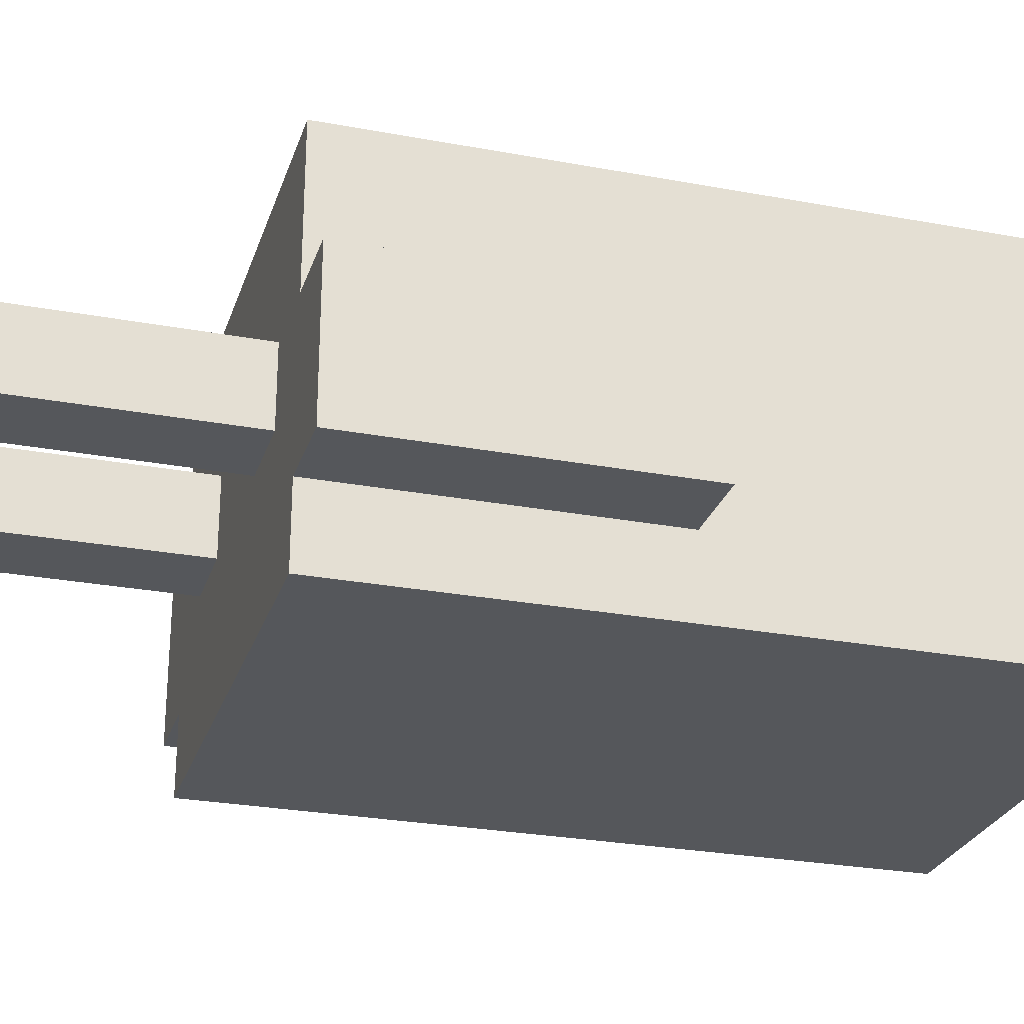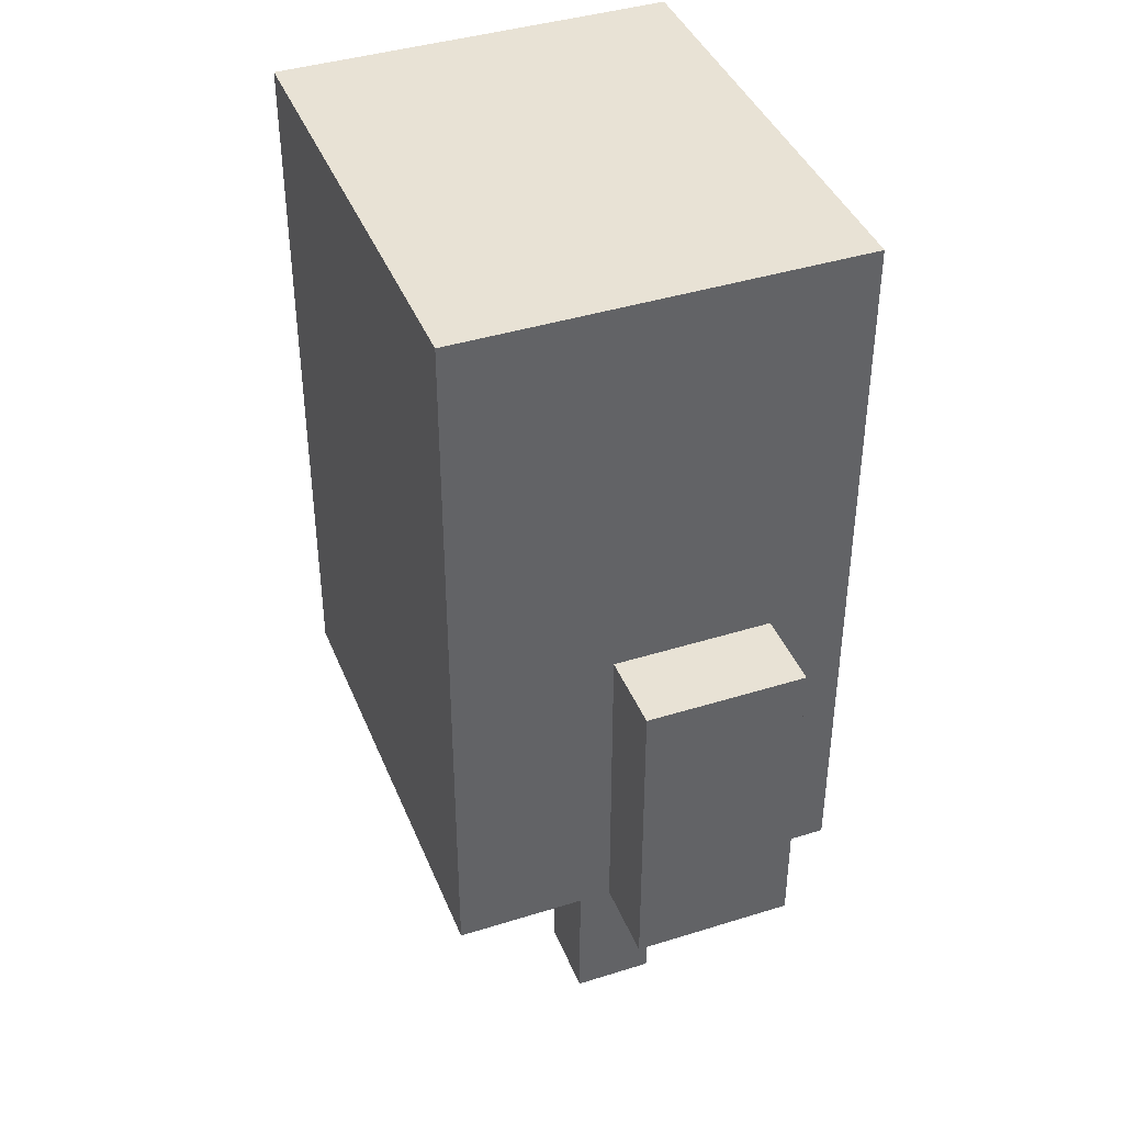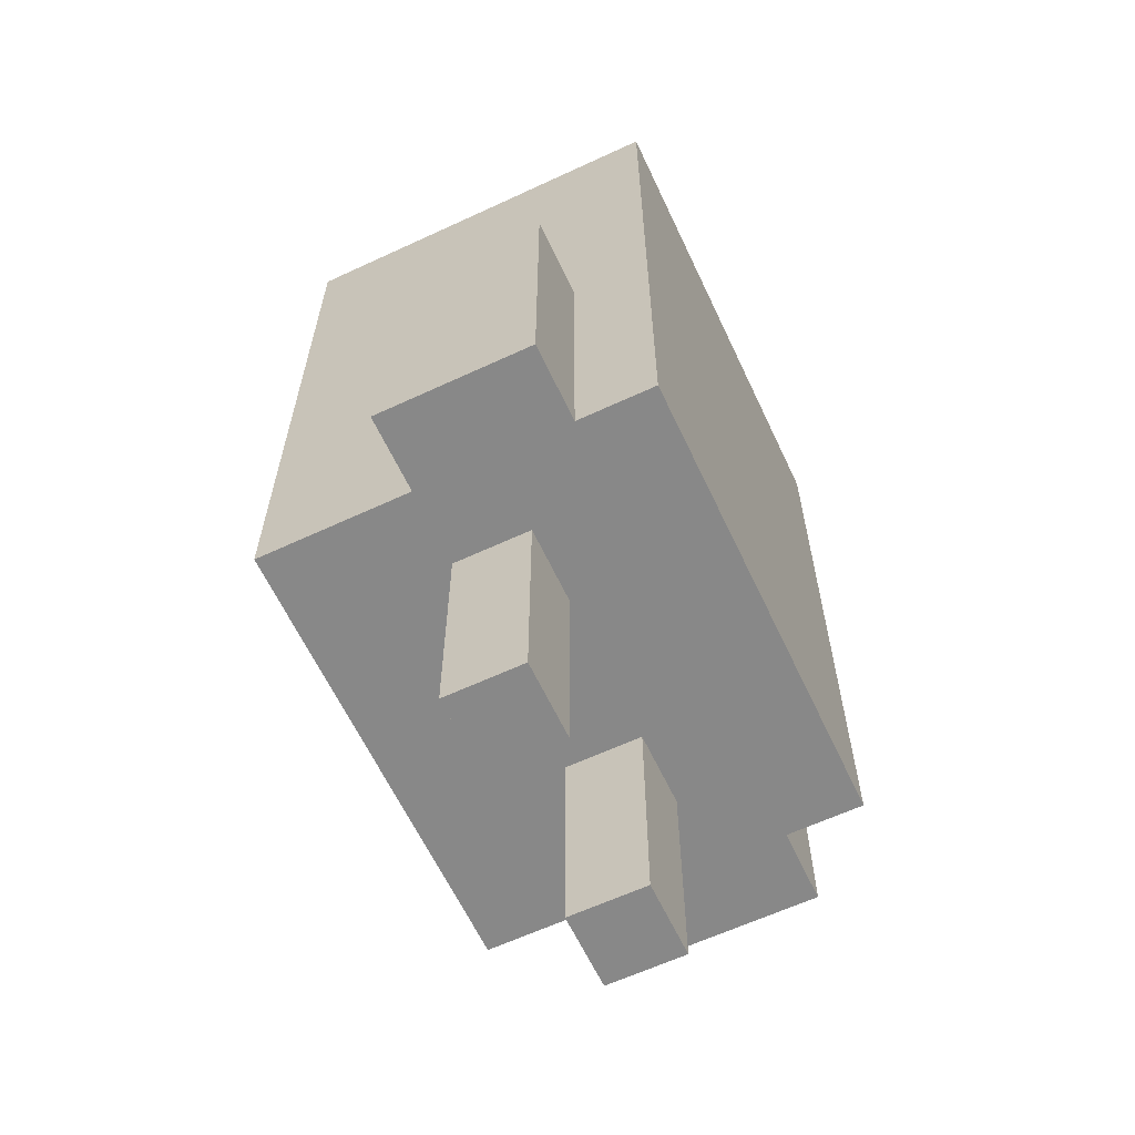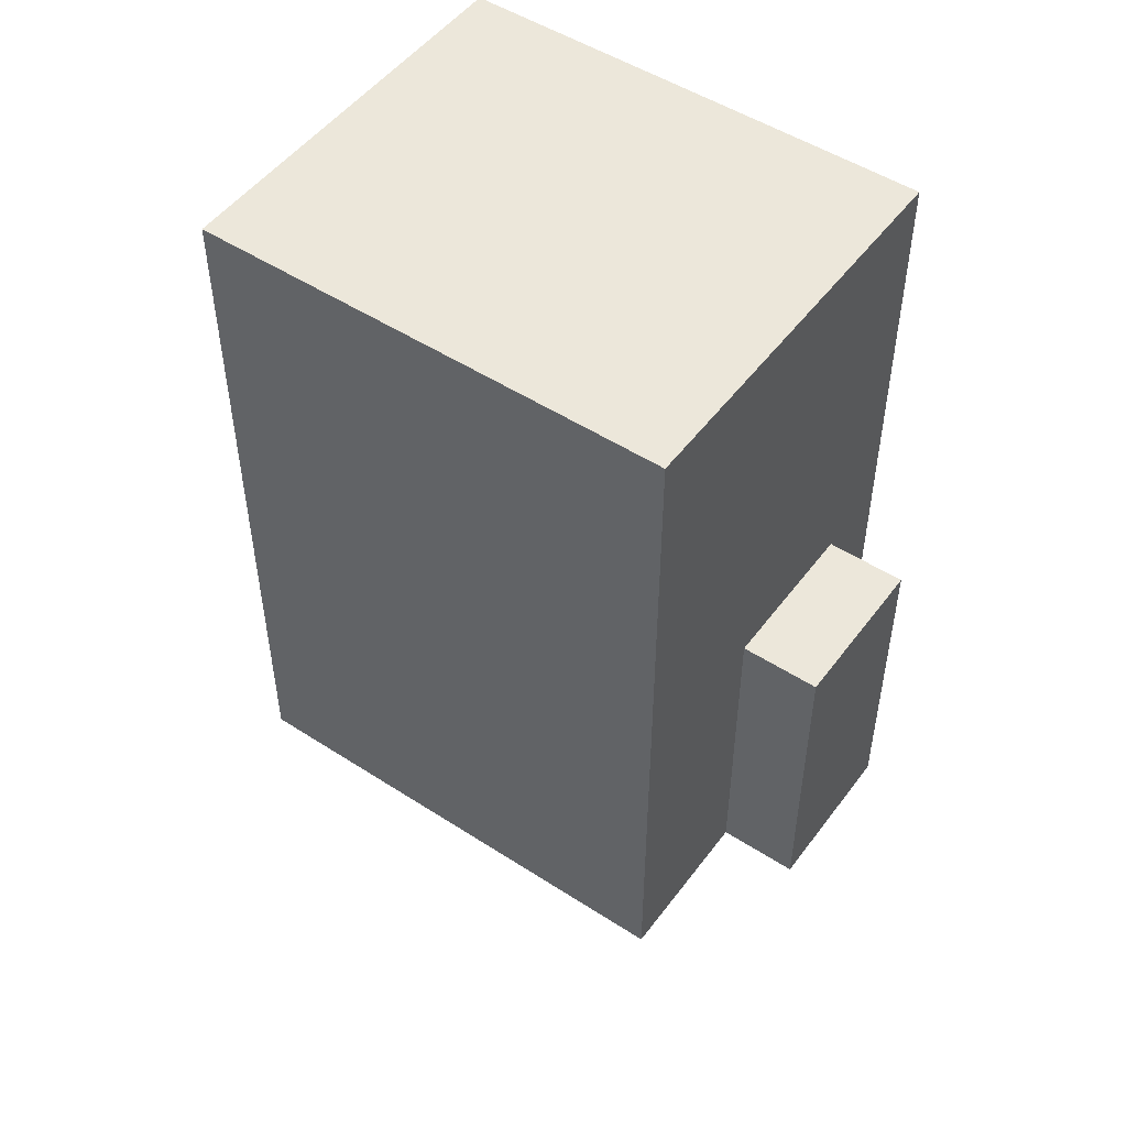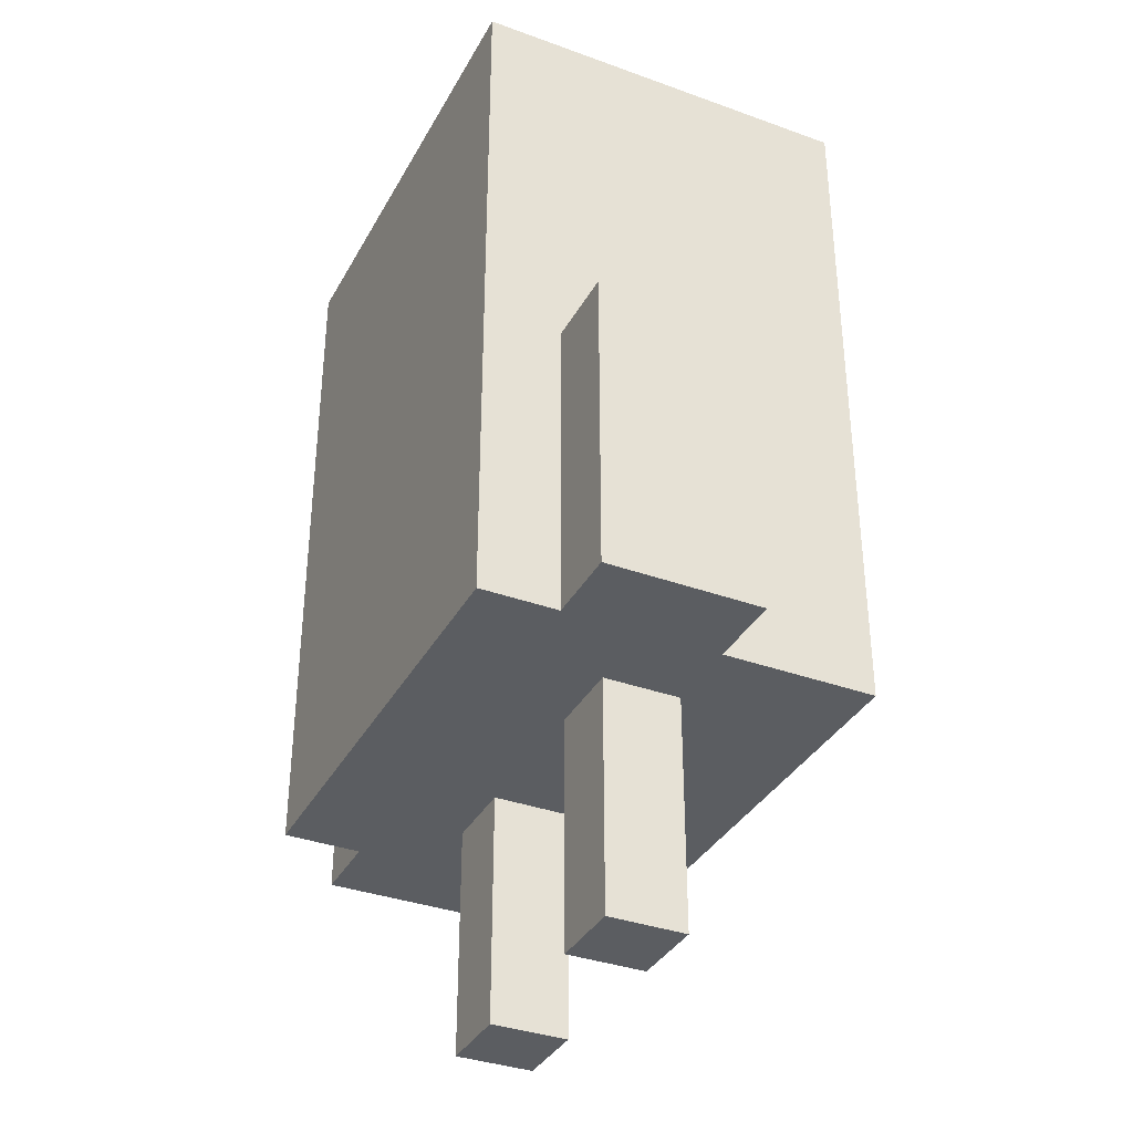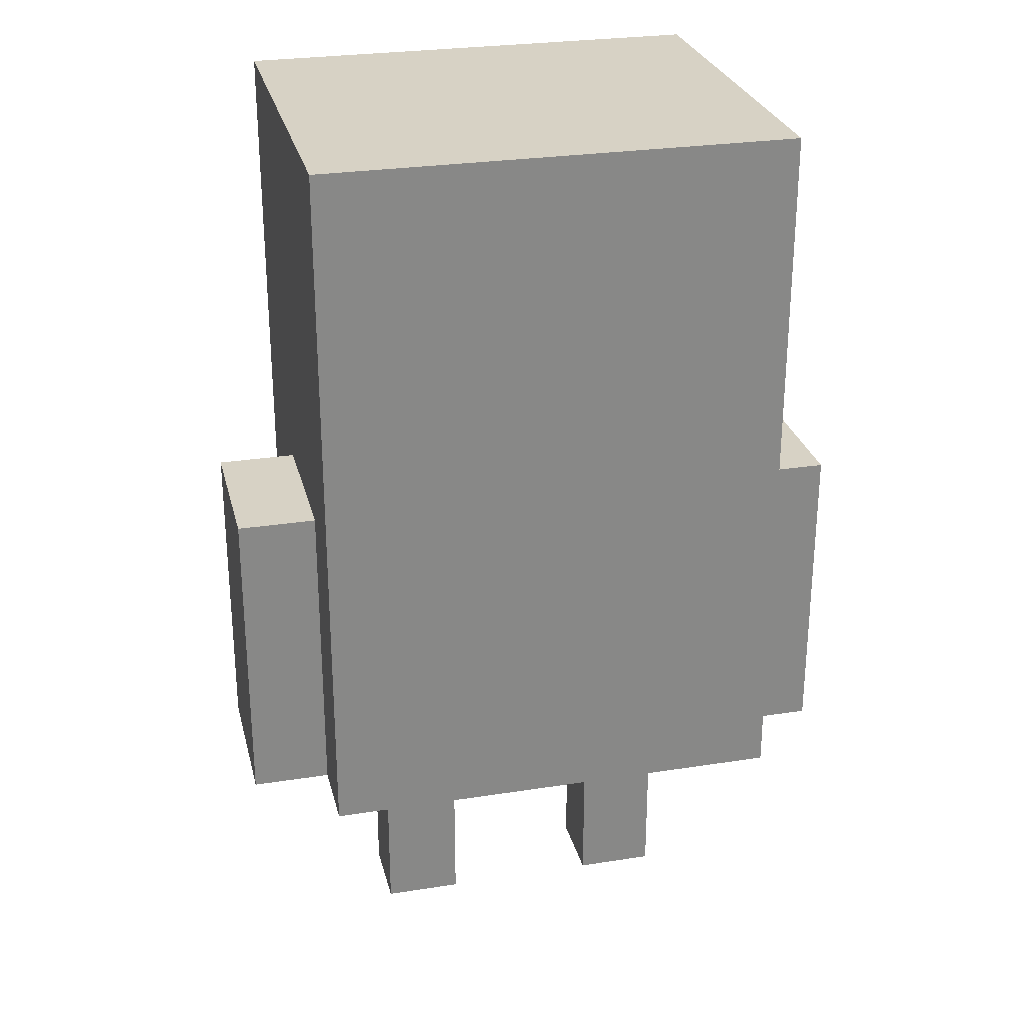
<metadata>
{"format":"obj","ext":"obj","renderer":"f3d","projection":"perspective","resolution":1024,"background":"white","views":[{"elev":-26.7,"azim":73.7,"up":"+Z"},{"elev":40.8,"azim":69.1,"up":"+Y"},{"elev":-62.7,"azim":115.2,"up":"+Y"},{"elev":50.3,"azim":35.4,"up":"+Y"},{"elev":-35.7,"azim":-115.5,"up":"+Y"},{"elev":27.5,"azim":166.5,"up":"+Y"}]}
</metadata>
<code>
o
v -0.4 0.3 0
v -0.4 0.3 -0.2
v -0.4 0.4 0
v -0.4 0.4 -0.2
v -0.4 0.7 0
v -0.4 0.7 -0.2
v -0.3 0.3 0.2
v -0.3 0.3 0
v -0.3 0.3 -0.2
v -0.3 0.3 -0.3
v -0.3 0.4 0
v -0.3 0.4 -0.2
v -0.3 0.7 0.2
v -0.3 0.7 0
v -0.3 0.7 -0.2
v -0.3 0.7 -0.3
v -0.3 0.9 0.2
v -0.3 0.9 0.1
v -0.3 0.9 -0.1
v -0.3 0.9 -0.3
v -0.3 1 0
v -0.3 1 -0.1
v -0.3 1.1 0.2
v -0.3 1.1 0.1
v -0.3 1.2 0.2
v -0.3 1.2 -0.3
v -0.2 0 0
v -0.2 0 -0.1
v -0.2 0.1 0
v -0.2 0.1 -0.1
v -0.2 0.3 0
v -0.2 0.3 -0.1
v 0.1 0 0
v 0.1 0 -0.1
v 0.1 0.1 0
v 0.1 0.1 -0.1
v 0.1 0.3 0
v 0.1 0.3 -0.1
v -0.1 0 0
v -0.1 0 -0.1
v -0.1 0.1 0
v -0.1 0.1 -0.1
v -0.1 0.3 0
v -0.1 0.3 -0.1
v 0.2 0 0
v 0.2 0 -0.1
v 0.2 0.1 0
v 0.2 0.1 -0.1
v 0.2 0.3 0
v 0.2 0.3 -0.1
v 0.3 0.3 0.2
v 0.3 0.3 0
v 0.3 0.3 -0.2
v 0.3 0.3 -0.3
v 0.3 0.4 0
v 0.3 0.4 -0.2
v 0.3 0.7 0.2
v 0.3 0.7 0
v 0.3 0.7 -0.2
v 0.3 0.7 -0.3
v 0.3 0.9 0.2
v 0.3 0.9 0.1
v 0.3 0.9 -0.1
v 0.3 0.9 -0.3
v 0.3 1 0.2
v 0.3 1 0.1
v 0.3 1 0
v 0.3 1 -0.1
v 0.3 1.2 0.2
v 0.3 1.2 -0.3
v 0.4 0.3 0
v 0.4 0.3 -0.2
v 0.4 0.4 0
v 0.4 0.4 -0.2
v 0.4 0.7 0
v 0.4 0.7 -0.2
v -0.3 0.3 0.2
v -0.3 0.7 0.2
v -0.3 0.9 0.2
v -0.3 1.1 0.2
v -0.3 1.2 0.2
v -0.2 0.8 0.2
v -0.2 0.9 0.2
v -0.2 1 0.2
v -0.1 0.9 0.2
v -0.1 1 0.2
v 0.1 0.9 0.2
v 0.1 1 0.2
v 0.2 0.8 0.2
v 0.2 0.9 0.2
v 0.2 1 0.2
v 0.2 1.1 0.2
v 0.3 0.3 0.2
v 0.3 0.7 0.2
v 0.3 0.9 0.2
v 0.3 1 0.2
v 0.3 1.2 0.2
v -0.4 0.3 0
v -0.4 0.4 0
v -0.4 0.7 0
v -0.3 0.3 0
v -0.3 0.4 0
v -0.3 0.7 0
v -0.2 0 0
v -0.2 0.1 0
v -0.2 0.3 0
v -0.1 0 0
v -0.1 0.1 0
v -0.1 0.3 0
v 0.1 0 0
v 0.1 0.1 0
v 0.1 0.3 0
v 0.2 0 0
v 0.2 0.1 0
v 0.2 0.3 0
v 0.3 0.3 0
v 0.3 0.4 0
v 0.3 0.7 0
v 0.4 0.3 0
v 0.4 0.4 0
v 0.4 0.7 0
v -0.2 0 -0.1
v -0.2 0.1 -0.1
v -0.2 0.3 -0.1
v -0.1 0 -0.1
v -0.1 0.1 -0.1
v -0.1 0.3 -0.1
v 0.1 0 -0.1
v 0.1 0.1 -0.1
v 0.1 0.3 -0.1
v 0.2 0 -0.1
v 0.2 0.1 -0.1
v 0.2 0.3 -0.1
v -0.4 0.3 -0.2
v -0.4 0.4 -0.2
v -0.4 0.7 -0.2
v -0.3 0.3 -0.2
v -0.3 0.4 -0.2
v -0.3 0.7 -0.2
v 0.3 0.3 -0.2
v 0.3 0.4 -0.2
v 0.3 0.7 -0.2
v 0.4 0.3 -0.2
v 0.4 0.4 -0.2
v 0.4 0.7 -0.2
v -0.3 0.3 -0.3
v -0.3 0.7 -0.3
v -0.3 0.9 -0.3
v -0.3 1.2 -0.3
v -0.2 0.8 -0.3
v -0.2 0.9 -0.3
v 0.2 0.8 -0.3
v 0.2 0.9 -0.3
v 0.3 0.3 -0.3
v 0.3 0.7 -0.3
v 0.3 0.9 -0.3
v 0.3 1.2 -0.3
v -0.2 0 0
v -0.1 0 0
v 0.1 0 0
v 0.2 0 0
v -0.2 0 -0.1
v -0.1 0 -0.1
v 0.1 0 -0.1
v 0.2 0 -0.1
v -0.3 0.3 0.2
v 0.3 0.3 0.2
v -0.2 0.3 0.1
v 0.2 0.3 0.1
v -0.4 0.3 0
v -0.3 0.3 0
v -0.2 0.3 0
v -0.1 0.3 0
v 0.1 0.3 0
v 0.2 0.3 0
v 0.3 0.3 0
v 0.4 0.3 0
v -0.2 0.3 -0.1
v -0.1 0.3 -0.1
v 0.1 0.3 -0.1
v 0.2 0.3 -0.1
v -0.4 0.3 -0.2
v -0.3 0.3 -0.2
v -0.2 0.3 -0.2
v 0.2 0.3 -0.2
v 0.3 0.3 -0.2
v 0.4 0.3 -0.2
v -0.3 0.3 -0.3
v 0.3 0.3 -0.3
v -0.4 0.7 0
v -0.3 0.7 0
v 0.3 0.7 0
v 0.4 0.7 0
v -0.4 0.7 -0.2
v -0.3 0.7 -0.2
v 0.3 0.7 -0.2
v 0.4 0.7 -0.2
v -0.3 1.2 0.2
v 0.3 1.2 0.2
v -0.3 1.2 -0.3
v 0.3 1.2 -0.3
f 3 2 1
f 4 2 3
f 5 4 3
f 6 4 5
f 11 8 7
f 12 10 9
f 13 11 7
f 14 11 13
f 15 10 12
f 16 10 15
f 17 14 13
f 18 14 17
f 19 15 14
f 19 16 15
f 20 16 19
f 21 14 18
f 21 19 14
f 22 20 19
f 22 19 21
f 23 18 17
f 24 21 18
f 24 18 23
f 24 22 21
f 25 24 23
f 26 20 22
f 26 24 25
f 26 22 24
f 29 28 27
f 30 28 29
f 31 30 29
f 32 30 31
f 35 34 33
f 36 34 35
f 37 36 35
f 38 36 37
f 39 40 41
f 41 40 42
f 41 42 43
f 43 42 44
f 45 46 47
f 47 46 48
f 47 48 49
f 49 48 50
f 51 52 55
f 53 54 56
f 51 55 57
f 57 55 58
f 56 54 59
f 59 54 60
f 57 58 61
f 61 58 62
f 58 59 63
f 59 60 63
f 63 60 64
f 61 62 65
f 62 58 66
f 65 62 66
f 58 63 67
f 66 58 67
f 63 64 68
f 67 63 68
f 65 66 69
f 66 67 69
f 67 68 69
f 68 64 70
f 69 68 70
f 71 72 73
f 73 72 74
f 73 74 75
f 75 74 76
f 82 79 78
f 83 80 79
f 83 79 82
f 84 80 83
f 85 83 82
f 85 84 83
f 86 80 84
f 86 84 85
f 87 85 82
f 87 86 85
f 88 80 86
f 88 86 87
f 89 82 78
f 89 87 82
f 90 88 87
f 90 87 89
f 91 80 88
f 91 88 90
f 92 81 80
f 92 80 91
f 93 78 77
f 94 90 89
f 94 78 93
f 94 89 78
f 95 91 90
f 95 90 94
f 96 92 91
f 96 91 95
f 97 81 92
f 97 92 96
f 101 99 98
f 102 100 99
f 102 99 101
f 103 100 102
f 107 105 104
f 108 106 105
f 108 105 107
f 109 106 108
f 113 111 110
f 114 112 111
f 114 111 113
f 115 112 114
f 119 117 116
f 120 118 117
f 120 117 119
f 121 118 120
f 122 123 125
f 123 124 126
f 125 123 126
f 126 124 127
f 128 129 131
f 129 130 132
f 131 129 132
f 132 130 133
f 134 135 137
f 135 136 138
f 137 135 138
f 138 136 139
f 140 141 143
f 141 142 144
f 143 141 144
f 144 142 145
f 147 148 150
f 148 149 151
f 150 148 151
f 147 150 152
f 150 151 152
f 151 149 153
f 152 151 153
f 146 147 154
f 147 152 155
f 154 147 155
f 152 153 155
f 153 149 156
f 155 153 156
f 156 149 157
f 162 159 158
f 163 159 162
f 164 161 160
f 165 161 164
f 168 167 166
f 169 167 168
f 171 168 166
f 172 169 168
f 172 168 171
f 173 169 172
f 174 169 173
f 175 167 169
f 175 169 174
f 176 167 175
f 178 172 171
f 179 174 173
f 180 174 179
f 181 176 175
f 182 171 170
f 183 178 171
f 183 171 182
f 184 181 180
f 184 178 183
f 184 180 179
f 184 179 178
f 185 176 181
f 185 181 184
f 186 177 176
f 186 176 185
f 187 177 186
f 188 185 184
f 188 186 185
f 188 184 183
f 189 186 188
f 190 191 194
f 194 191 195
f 192 193 196
f 196 193 197
f 198 199 200
f 200 199 201

</code>
